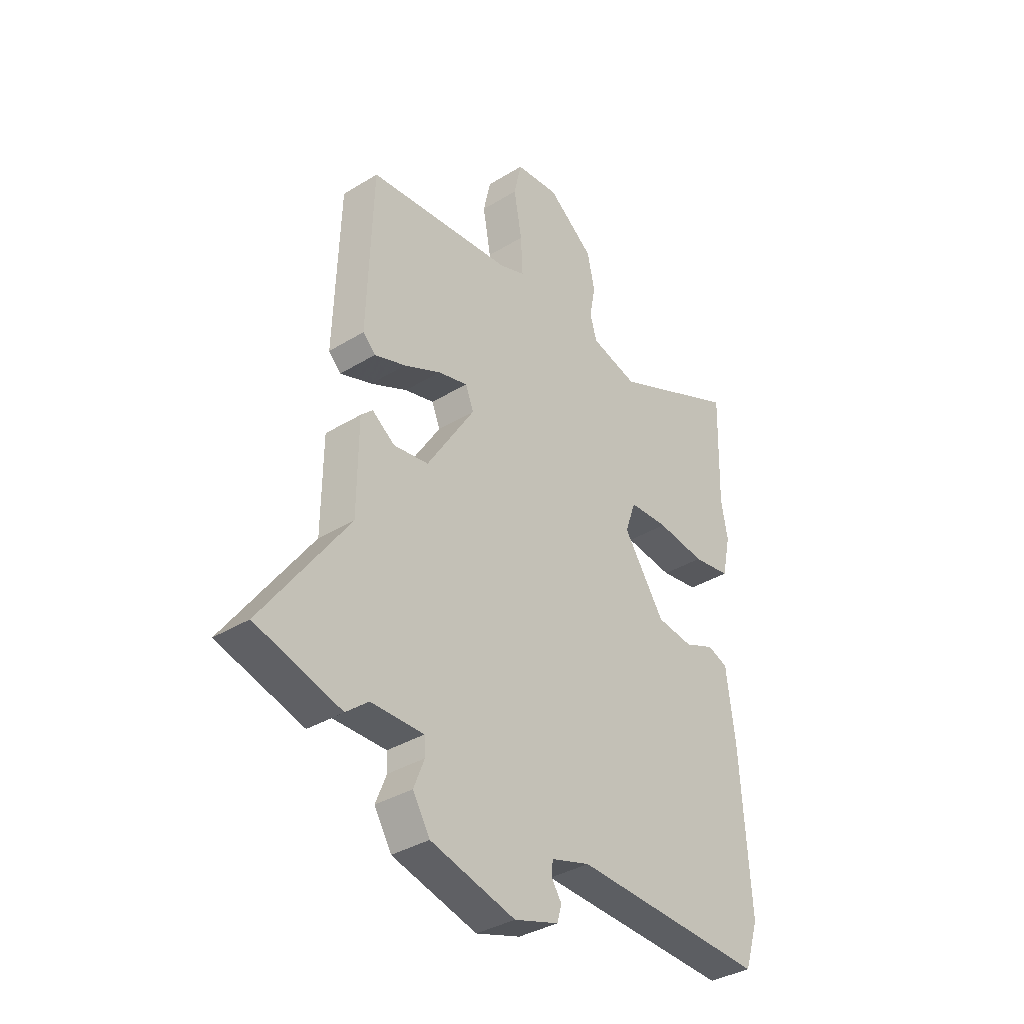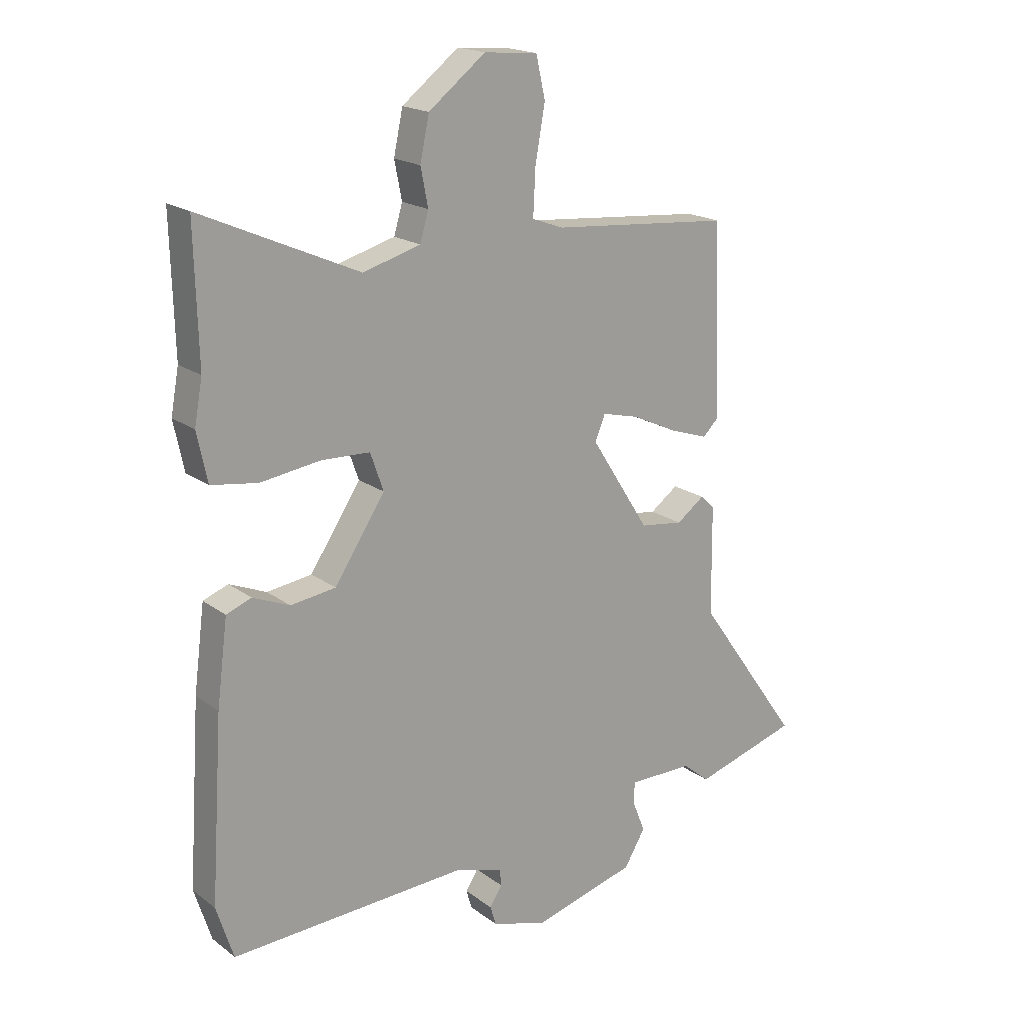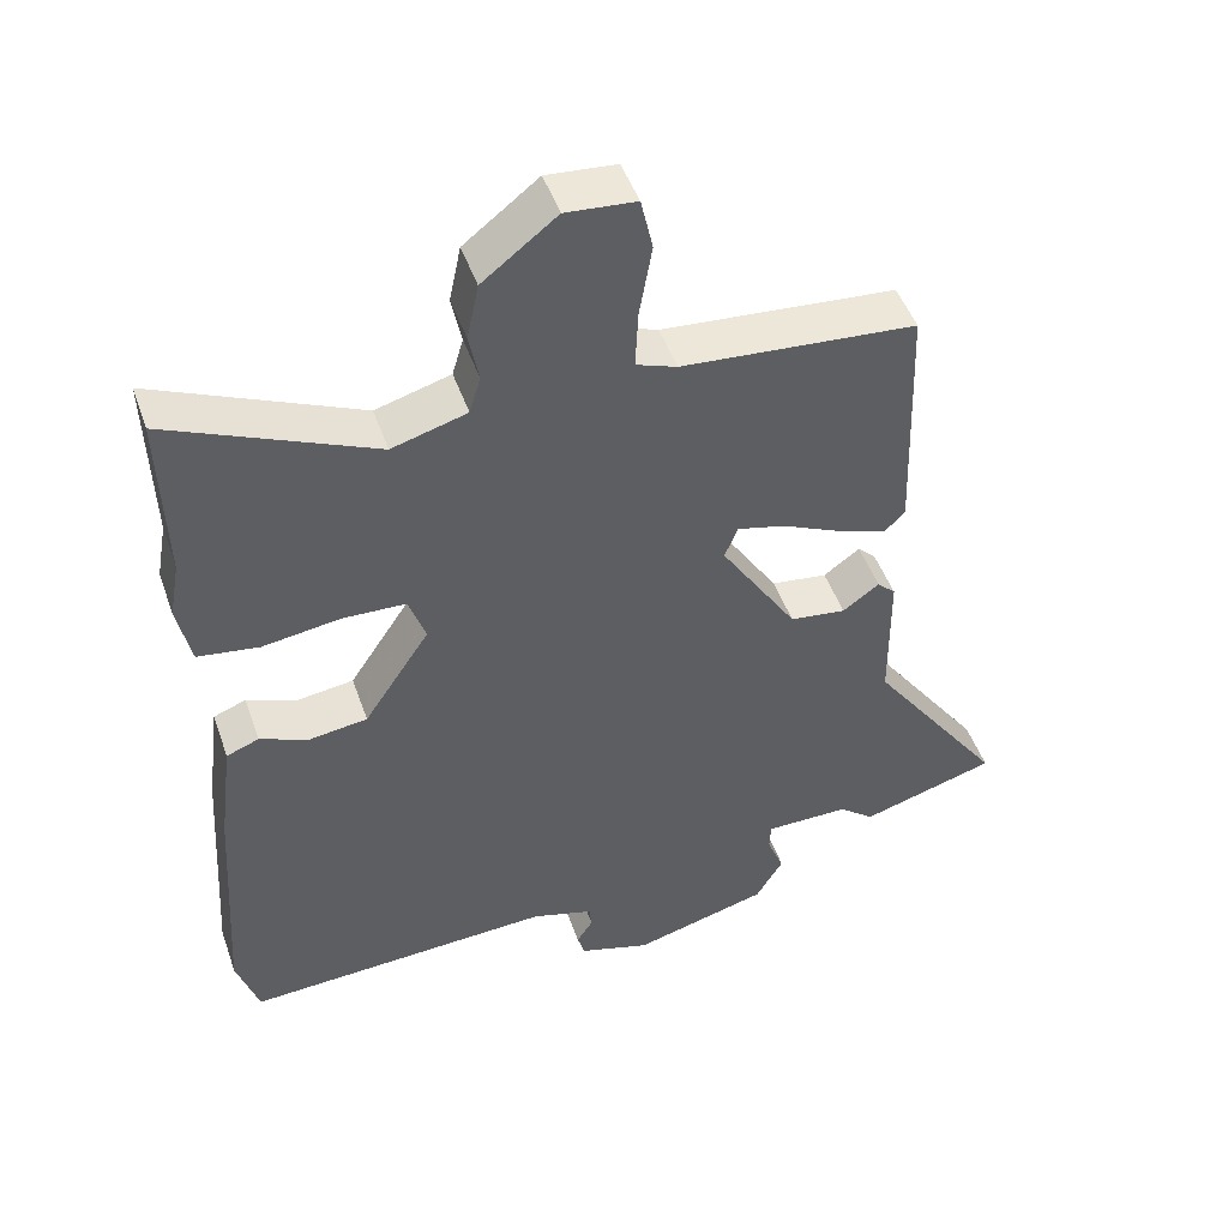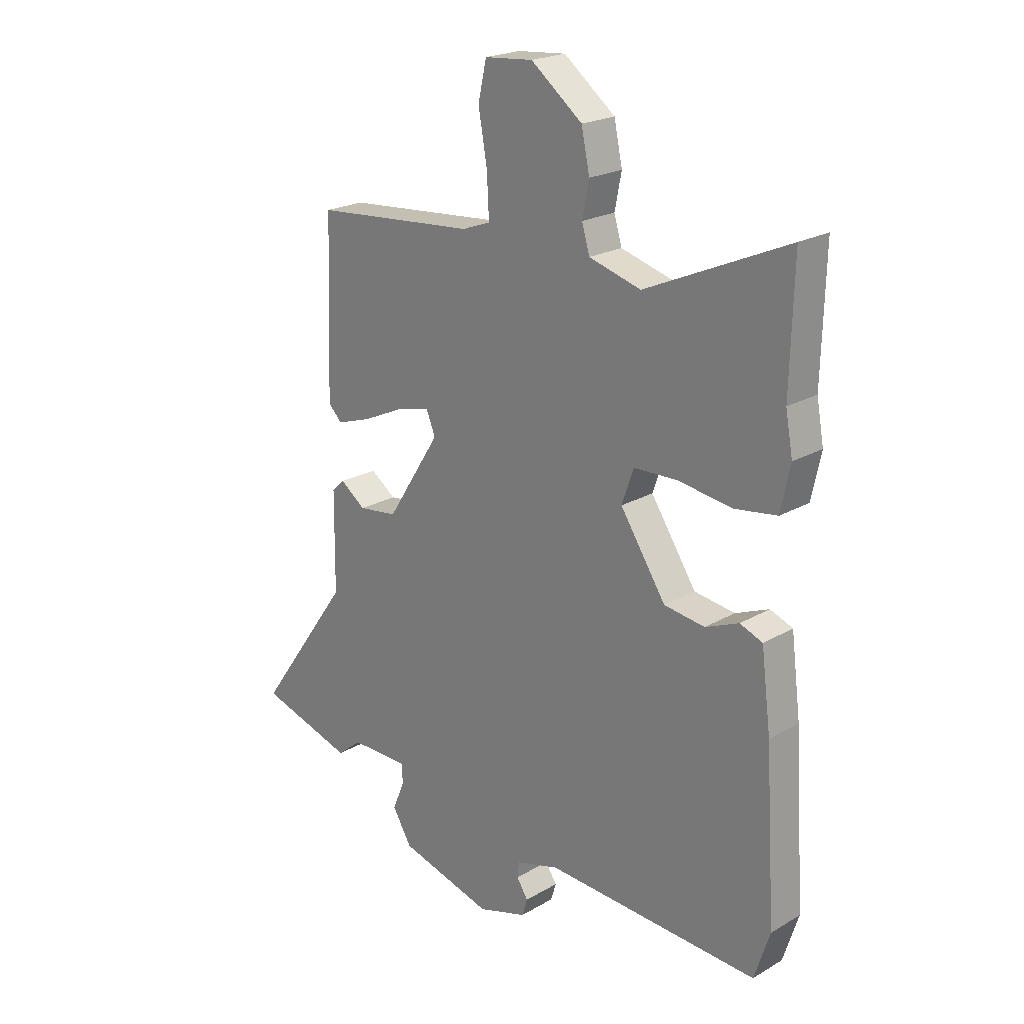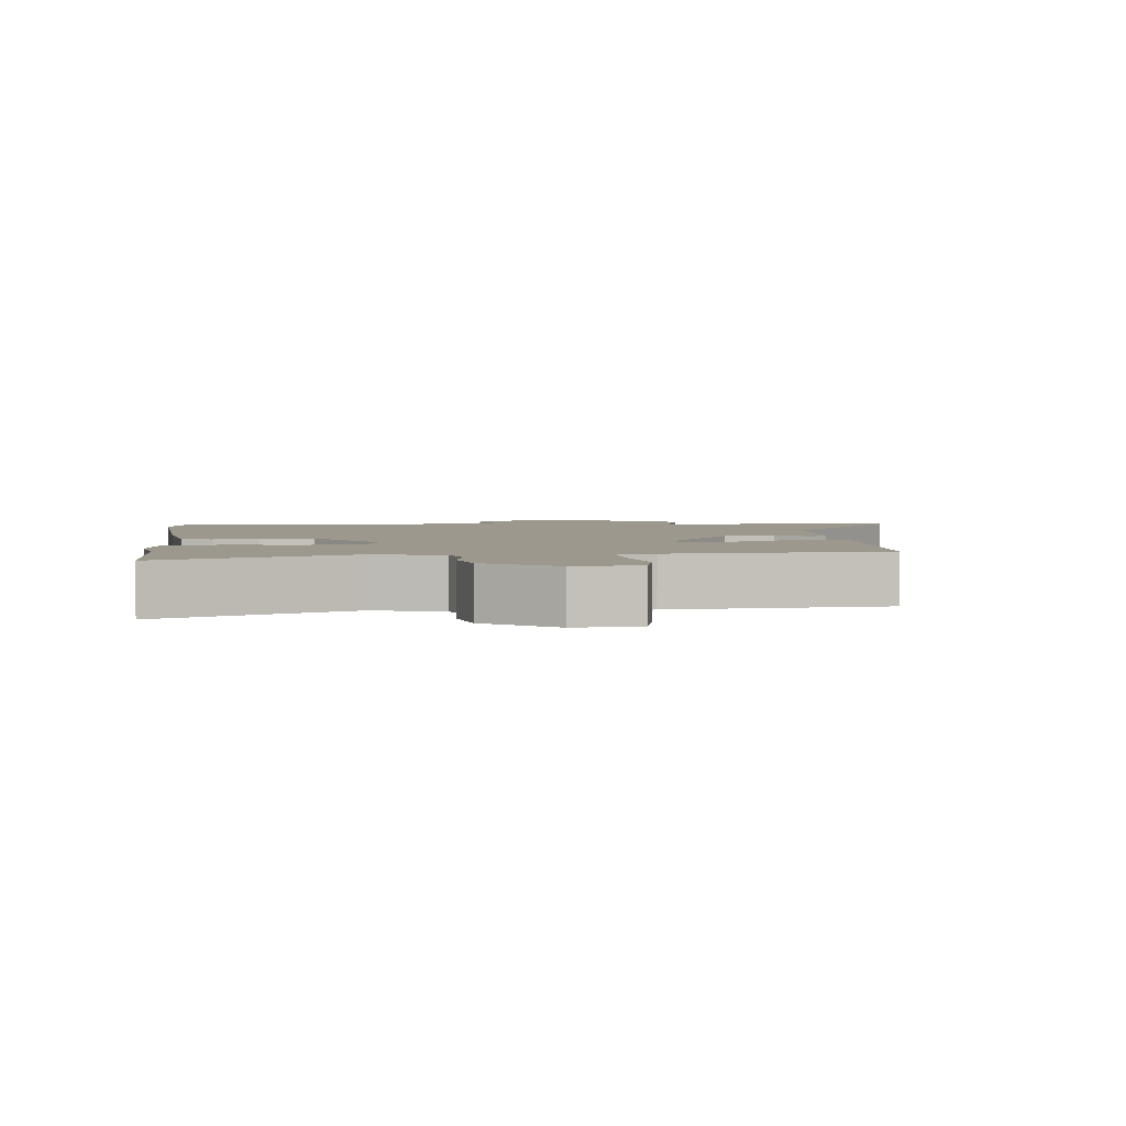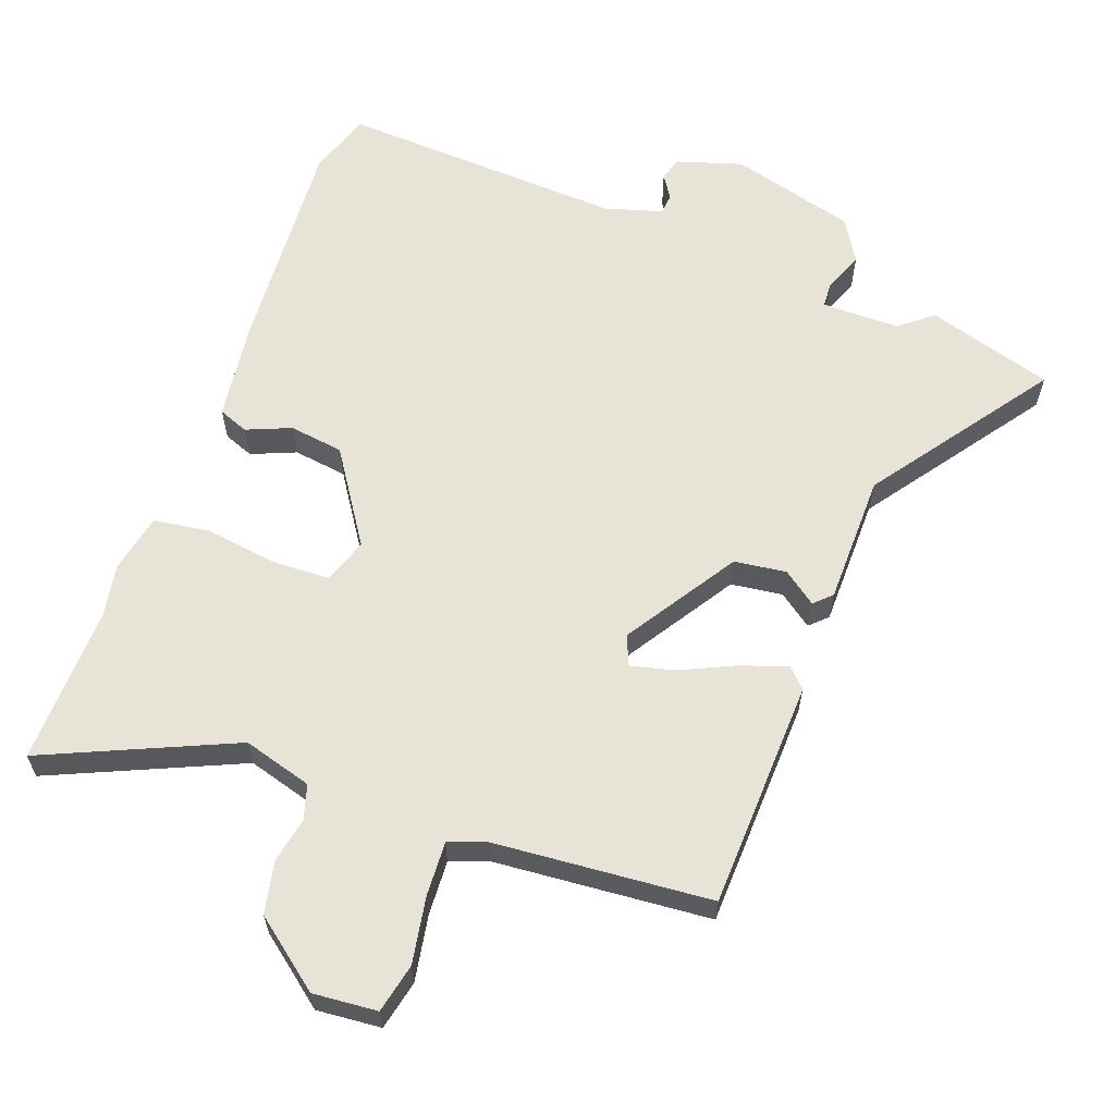
<metadata>
{"format":"obj","ext":"obj","renderer":"f3d","projection":"perspective","resolution":1024,"background":"white","views":[{"elev":-35.7,"azim":129.1,"up":"+Z"},{"elev":18.6,"azim":-36.0,"up":"+Z"},{"elev":48.1,"azim":-19.0,"up":"+Z"},{"elev":21.7,"azim":-135.4,"up":"+Z"},{"elev":3.0,"azim":-6.1,"up":"+Y"},{"elev":61.7,"azim":20.1,"up":"+Y"}]}
</metadata>
<code>
v -0.485 0.07 -0.547
v -0.515 0.07 -0.453
v -0.494 0.07 -0.134
v -0.475 0.07 0.014
v -0.431 0.07 0.031
v -0.366 0.07 0.004
v -0.287 0.07 0.015
v -0.198 0.07 0.15
v -0.221 0.07 0.216
v -0.306 0.07 0.219
v -0.411 0.07 0.204
v -0.493 0.07 0.216
v -0.511 0.07 0.302
v -0.497 0.07 0.379
v -0.503 0.07 0.612
v -0.227 0.07 0.49
v -0.126 0.07 0.519
v -0.111 0.07 0.57
v -0.124 0.07 0.636
v -0.108 0.07 0.712
v -0.008 0.07 0.79
v 0.086 0.07 0.782
v 0.102 0.07 0.71
v 0.085 0.07 0.613
v 0.081 0.07 0.533
v 0.136 0.07 0.513
v 0.452 0.07 0.487
v 0.464 0.07 0.151
v 0.437 0.07 0.124
v 0.369 0.07 0.147
v 0.289 0.07 0.184
v 0.225 0.07 0.2
v 0.207 0.07 0.156
v 0.311 0.07 -0.007
v 0.387 0.07 -0.017
v 0.436 0.07 0.019
v 0.461 0.07 -0.005
v 0.463 0.07 -0.196
v 0.648 0.07 -0.456
v 0.464 0.07 -0.511
v 0.416 0.07 -0.472
v 0.302 0.07 -0.472
v 0.3 0.07 -0.509
v 0.323 0.07 -0.567
v 0.286 0.07 -0.629
v 0.103 0.07 -0.679
v 0.007 0.07 -0.649
v -0.003 0.07 -0.615
v 0.019 0.07 -0.581
v 0.016 0.07 -0.551
v -0.068 0.07 -0.526
v -0.485 0 -0.547
v -0.515 0 -0.453
v -0.494 0 -0.134
v -0.475 0 0.014
v -0.431 0 0.031
v -0.366 0 0.004
v -0.287 0 0.015
v -0.198 0 0.15
v -0.221 0 0.216
v -0.306 0 0.219
v -0.411 0 0.204
v -0.493 0 0.216
v -0.511 0 0.302
v -0.497 0 0.379
v -0.503 0 0.612
v -0.227 0 0.49
v -0.126 0 0.519
v -0.111 0 0.57
v -0.124 0 0.636
v -0.108 0 0.712
v -0.008 0 0.79
v 0.086 0 0.782
v 0.102 0 0.71
v 0.085 0 0.613
v 0.081 0 0.533
v 0.136 0 0.513
v 0.452 0 0.487
v 0.464 0 0.151
v 0.437 0 0.124
v 0.369 0 0.147
v 0.289 0 0.184
v 0.225 0 0.2
v 0.207 0 0.156
v 0.311 0 -0.007
v 0.387 0 -0.017
v 0.436 0 0.019
v 0.461 0 -0.005
v 0.463 0 -0.196
v 0.648 0 -0.456
v 0.464 0 -0.511
v 0.416 0 -0.472
v 0.302 0 -0.472
v 0.3 0 -0.509
v 0.323 0 -0.567
v 0.286 0 -0.629
v 0.103 0 -0.679
v 0.007 0 -0.649
v -0.003 0 -0.615
v 0.019 0 -0.581
v 0.016 0 -0.551
v -0.068 0 -0.526
f 46 47 48 49
f 46 49 50
f 43 44 45 46
f 42 43 46 50
f 38 39 40 41
f 38 41 42
f 35 36 37 38
f 34 35 38 42
f 33 34 42 50
f 28 29 30 31
f 26 27 28 31
f 25 26 31 32
f 21 22 23 24
f 21 24 25
f 18 19 20 21
f 17 18 21 25
f 16 17 25 32
f 14 15 16 32
f 10 11 12 13
f 9 10 13 14
f 3 4 5 6
f 3 6 7
f 51 1 2 3
f 33 50 51 3
f 9 14 32 33
f 8 9 33
f 7 8 33
f 3 7 33
f 100 99 98 97
f 101 100 97
f 97 96 95 94
f 101 97 94 93
f 92 91 90 89
f 93 92 89
f 89 88 87 86
f 93 89 86 85
f 101 93 85 84
f 82 81 80 79
f 82 79 78 77
f 83 82 77 76
f 75 74 73 72
f 76 75 72
f 72 71 70 69
f 76 72 69 68
f 83 76 68 67
f 83 67 66 65
f 64 63 62 61
f 65 64 61 60
f 57 56 55 54
f 58 57 54
f 54 53 52 102
f 54 102 101 84
f 84 83 65 60
f 84 60 59
f 84 59 58
f 84 58 54
f 1 52 53 2
f 2 53 54 3
f 3 54 55 4
f 4 55 56 5
f 5 56 57 6
f 6 57 58 7
f 7 58 59 8
f 8 59 60 9
f 9 60 61 10
f 10 61 62 11
f 11 62 63 12
f 12 63 64 13
f 13 64 65 14
f 14 65 66 15
f 15 66 67 16
f 16 67 68 17
f 17 68 69 18
f 18 69 70 19
f 19 70 71 20
f 20 71 72 21
f 21 72 73 22
f 22 73 74 23
f 23 74 75 24
f 24 75 76 25
f 25 76 77 26
f 26 77 78 27
f 27 78 79 28
f 28 79 80 29
f 29 80 81 30
f 30 81 82 31
f 31 82 83 32
f 32 83 84 33
f 33 84 85 34
f 34 85 86 35
f 35 86 87 36
f 36 87 88 37
f 37 88 89 38
f 38 89 90 39
f 39 90 91 40
f 40 91 92 41
f 41 92 93 42
f 42 93 94 43
f 43 94 95 44
f 44 95 96 45
f 45 96 97 46
f 46 97 98 47
f 47 98 99 48
f 48 99 100 49
f 49 100 101 50
f 50 101 102 51
f 51 102 52 1

</code>
